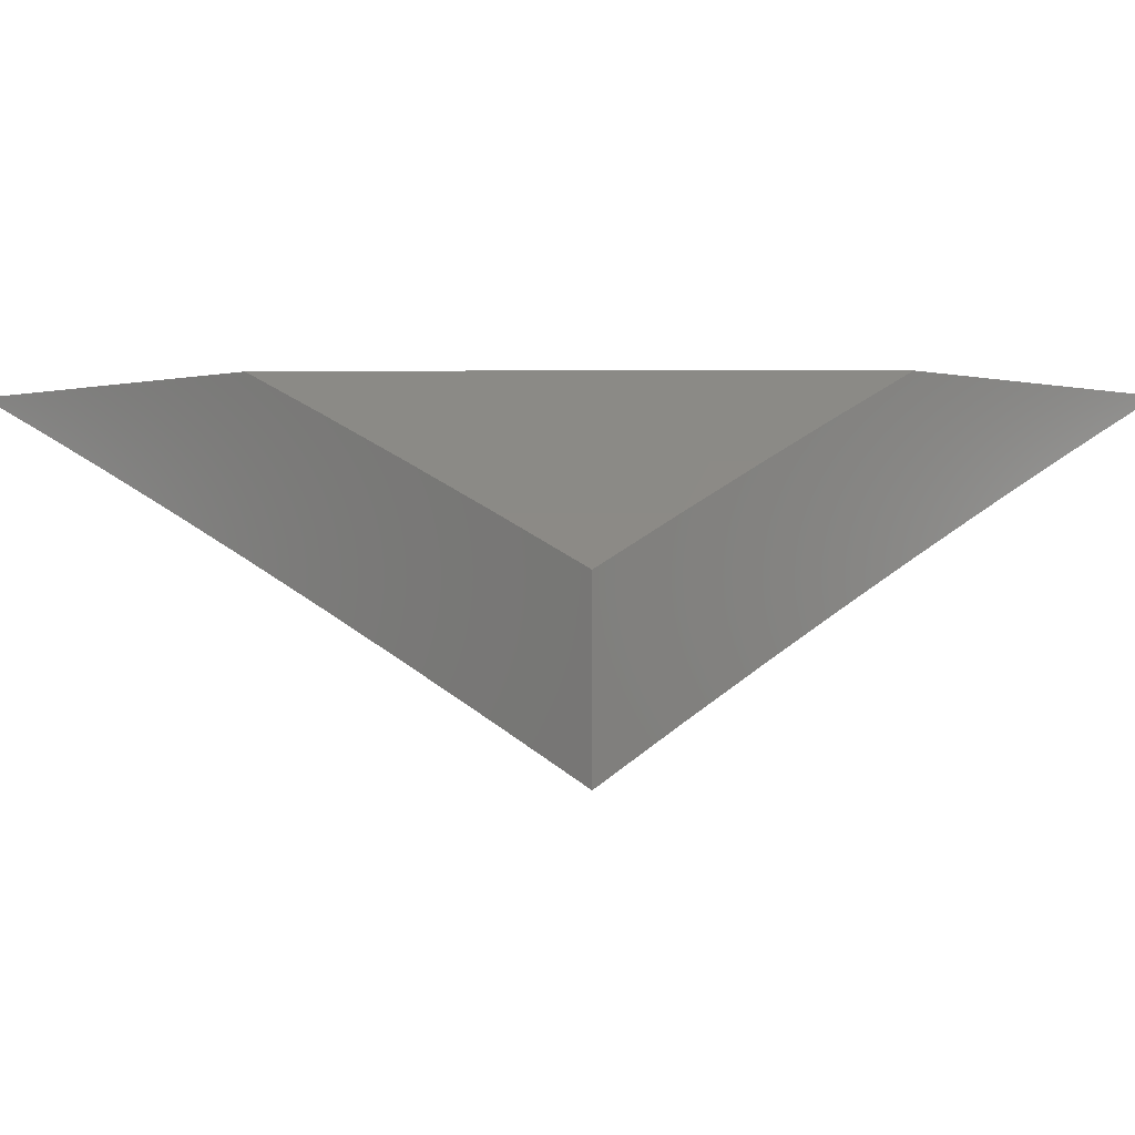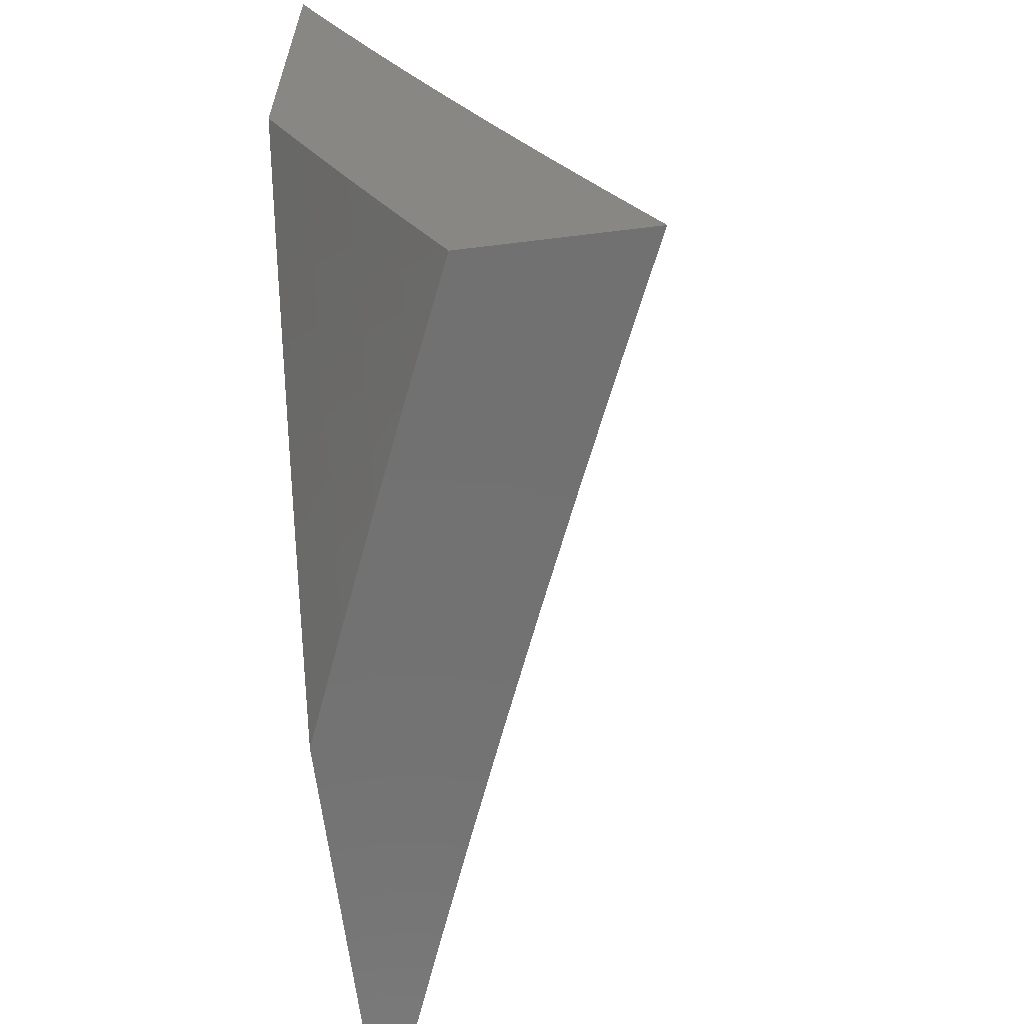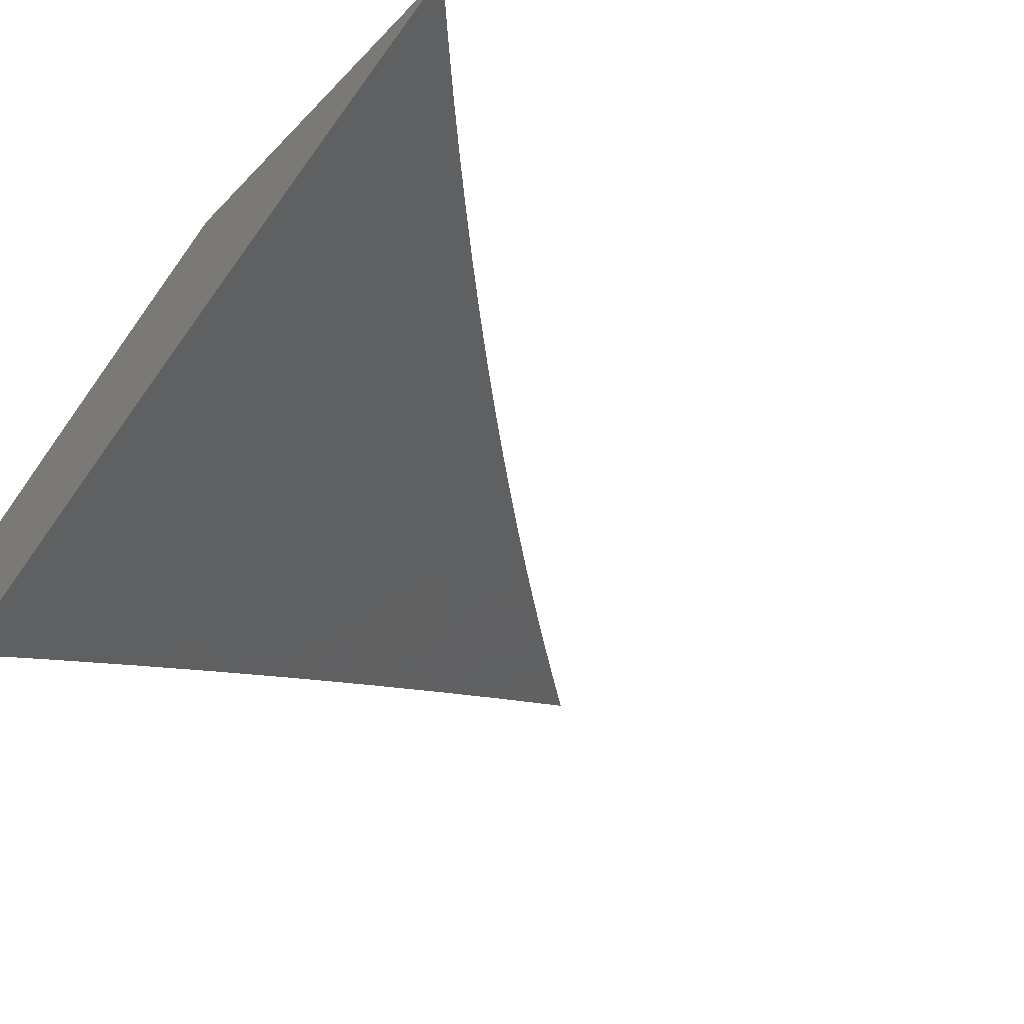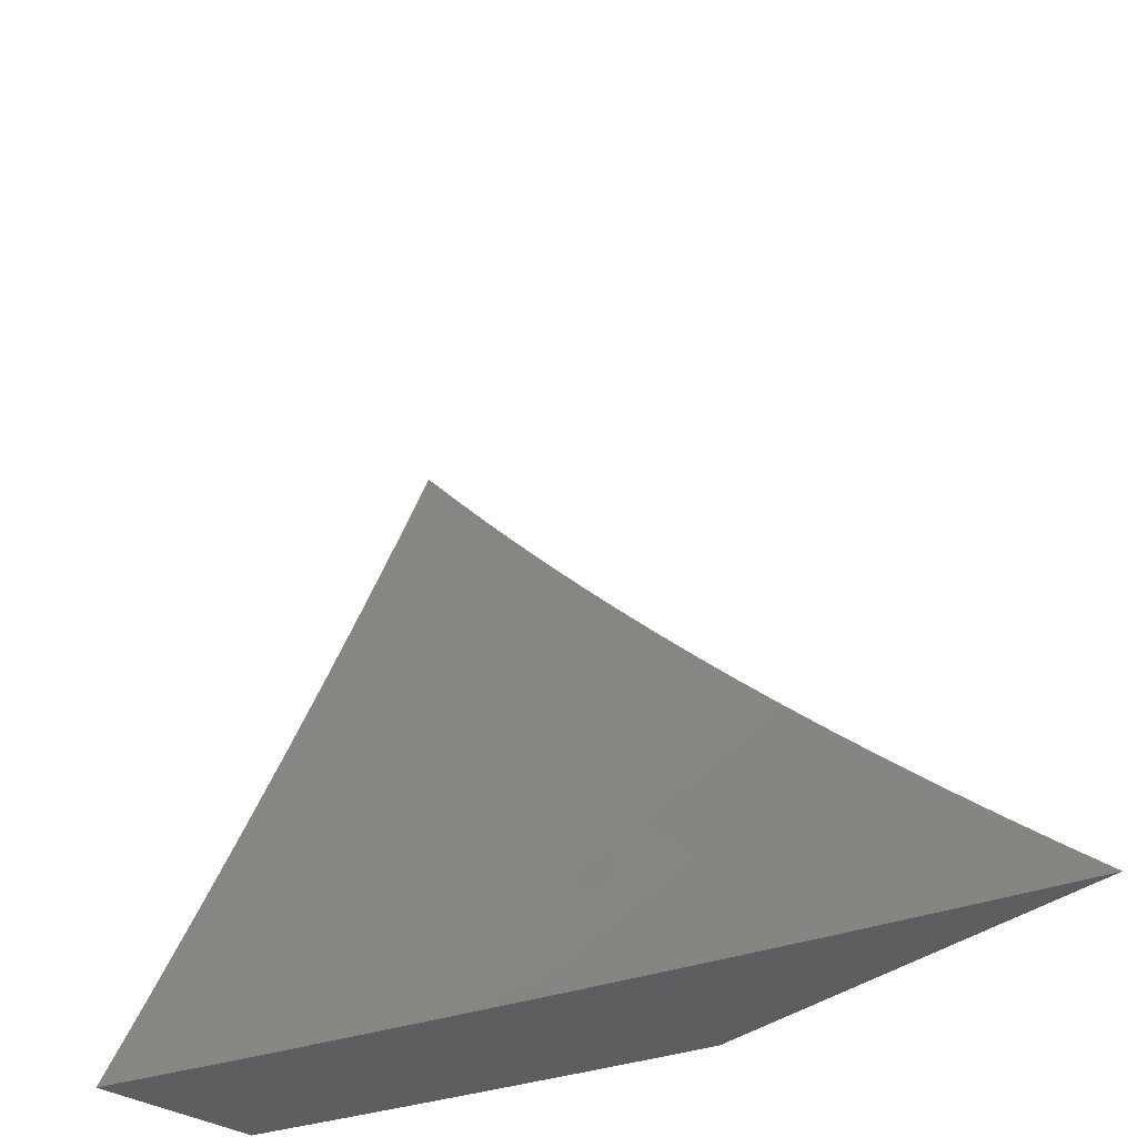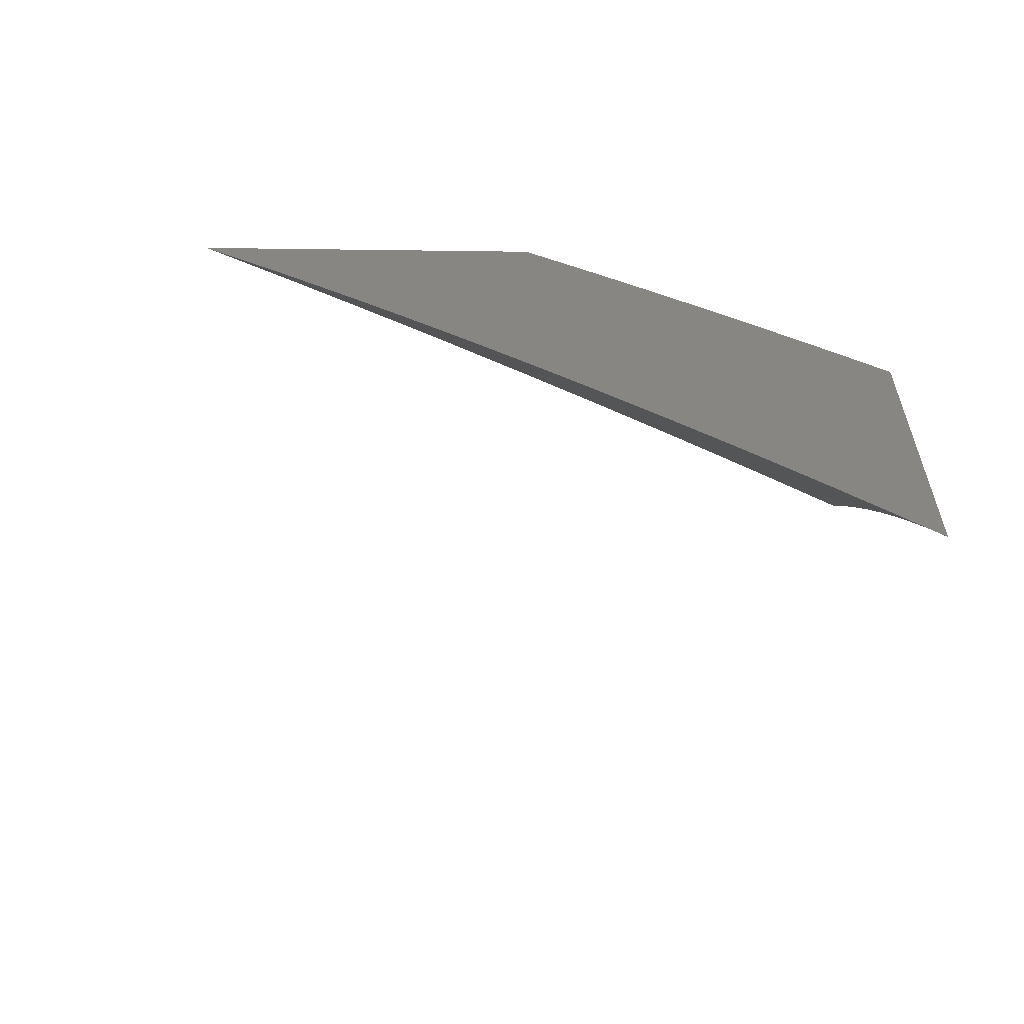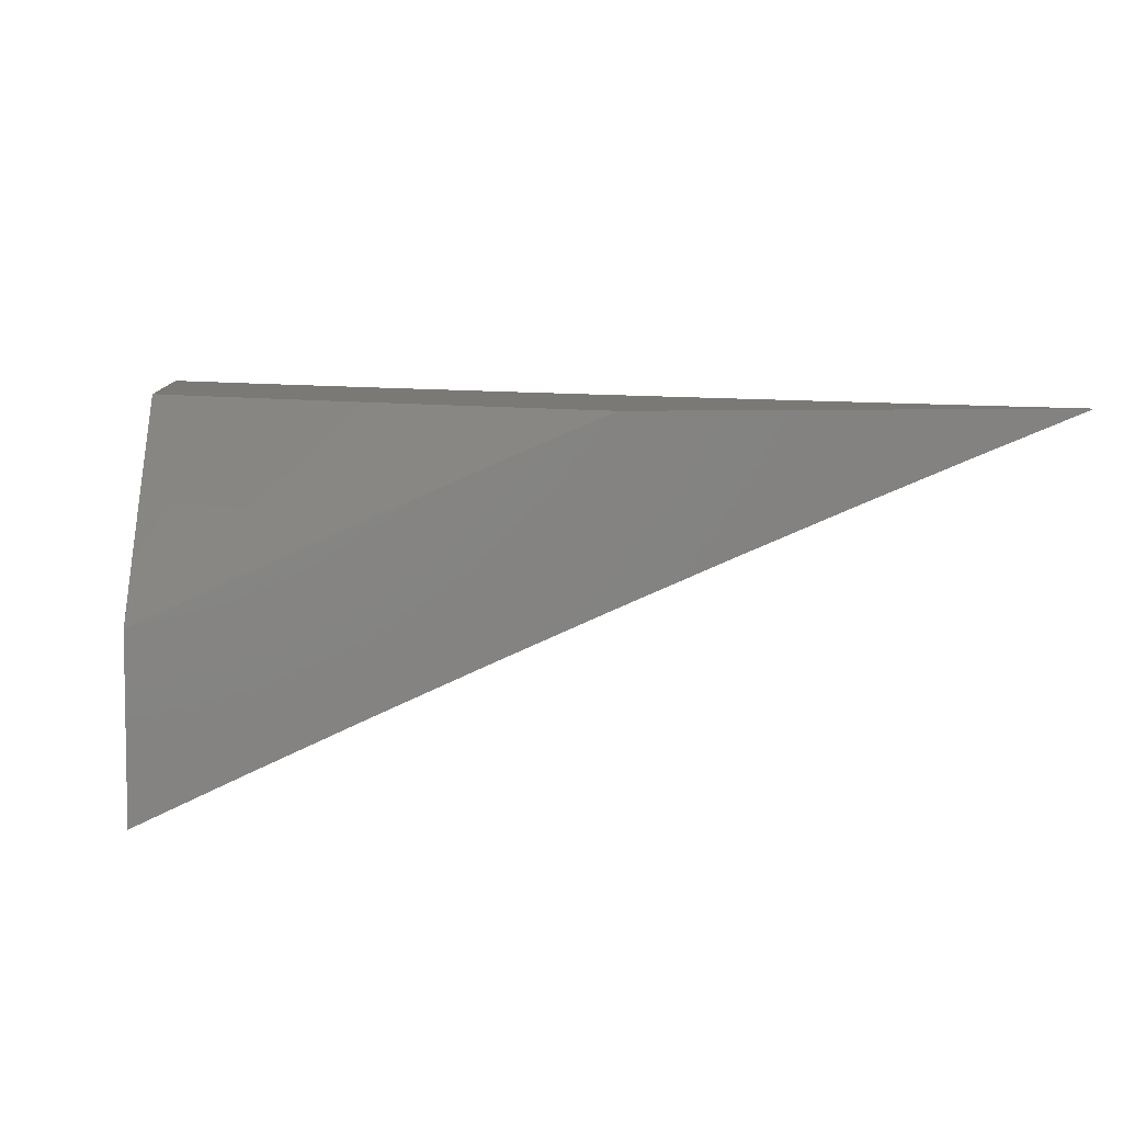
<metadata>
{"format":"stl","ext":"stl","renderer":"f3d","projection":"perspective","resolution":1024,"background":"white","views":[{"elev":-0.3,"azim":44.6,"up":"+Z"},{"elev":-63.5,"azim":97.1,"up":"+Y"},{"elev":-42.1,"azim":140.1,"up":"+Z"},{"elev":-33.6,"azim":-131.6,"up":"+Y"},{"elev":23.8,"azim":-87.6,"up":"+Z"},{"elev":6.2,"azim":83.7,"up":"+Z"}]}
</metadata>
<code>
# stl→obj: 128 verts, 252 faces
v 3.524 -4 9.974
v 3.456 -4 10
v 3.513 -3.981 9.987
v 3.492 -3.97 10
v 3.528 -3.94 10
v 3.556 -3.945 9.987
v 3.563 -3.909 10
v 3.598 -3.908 9.987
v 3.598 -3.878 10
v 3.64 -3.871 9.987
v 3.634 -3.846 10
v 3.682 -3.833 9.987
v 3.668 -3.815 10
v 3.703 -3.783 10
v 3.723 -3.795 9.987
v 3.737 -3.75 10
v 3.763 -3.757 9.987
v 3.771 -3.718 10
v 3.804 -3.718 9.987
v 3.805 -3.685 10
v 3.831 -3.691 9.987
v 3.838 -3.652 10
v 3.858 -3.664 9.987
v 3.871 -3.618 10
v 3.912 -3.609 9.987
v 3.904 -3.585 10
v 3.936 -3.551 10
v 3.965 -3.553 9.987
v 3.968 -3.516 10
v 4 -3.547 9.974
v 4 -3.482 10
v 4 -3.612 9.948
v 3.999 -3.584 9.96
v 3.982 -3.568 9.974
v 4 -3.678 9.922
v 3.962 -3.655 9.947
v 3.946 -3.64 9.96
v 3.929 -3.624 9.974
v 3.996 -3.686 9.92
v 4 -3.742 9.895
v 3.941 -3.742 9.92
v 3.974 -3.773 9.893
v 3.913 -3.77 9.92
v 3.946 -3.801 9.893
v 3.885 -3.797 9.92
v 3.917 -3.829 9.893
v 3.844 -3.837 9.92
v 3.876 -3.869 9.893
v 3.802 -3.876 9.92
v 3.834 -3.909 9.893
v 3.76 -3.915 9.92
v 3.792 -3.948 9.893
v 3.718 -3.954 9.92
v 3.749 -3.987 9.893
v 3.729 -4 9.895
v 3.797 -4 9.867
v 3.823 -3.981 9.865
v 3.866 -3.941 9.865
v 3.865 -4 9.839
v 3.897 -3.973 9.838
v 3.933 -4 9.811
v 3.94 -3.933 9.838
v 3.972 -3.965 9.81
v 4 -3.936 9.811
v 4 -4 9.782
v 4 -3.807 9.867
v 3.978 -3.833 9.865
v 4 -3.872 9.839
v 3.95 -3.861 9.865
v 3.982 -3.892 9.838
v 3.908 -3.901 9.865
v 3.675 -3.992 9.92
v 3.661 -4 9.922
v 3.645 -3.958 9.947
v 3.602 -3.996 9.947
v 3.587 -3.979 9.96
v 3.593 -4 9.948
v 3.529 -3.998 9.974
v 3.571 -3.962 9.974
v 3.614 -3.925 9.974
v 3.656 -3.888 9.974
v 3.697 -3.85 9.974
v 3.739 -3.812 9.974
v 3.78 -3.773 9.974
v 3.82 -3.734 9.974
v 3.848 -3.707 9.974
v 3.875 -3.679 9.974
v 3.629 -3.942 9.96
v 3.687 -3.921 9.947
v 3.671 -3.904 9.96
v 3.713 -3.866 9.96
v 3.755 -3.828 9.96
v 3.796 -3.789 9.96
v 3.836 -3.75 9.96
v 3.864 -3.722 9.96
v 3.891 -3.695 9.96
v 3.729 -3.883 9.947
v 3.771 -3.844 9.947
v 3.812 -3.805 9.947
v 3.853 -3.766 9.947
v 3.88 -3.738 9.947
v 3.908 -3.711 9.947
v 4 -3.741 10
v 3.967 -3.774 10
v 4 -3.806 9.973
v 3.991 -3.816 9.972
v 4 -3.871 9.945
v 3.947 -3.859 9.972
v 3.98 -3.891 9.944
v 3.934 -3.936 9.944
v 4 -3.936 9.917
v 3.966 -3.969 9.916
v 4 -4 9.888
v 3.932 -4 9.917
v 3.887 -3.98 9.944
v 3.901 -3.903 9.972
v 3.855 -3.947 9.972
v 3.832 -3.905 10
v 3.798 -3.937 10
v 3.934 -3.808 10
v 3.9 -3.84 10
v 3.867 -3.873 10
v 3.763 -3.969 10
v 3.808 -3.991 9.972
v 3.831 -3.969 9.972
v 3.865 -4 9.945
v 3.729 -4 10
v 3.797 -4 9.973
f 1 2 3
f 3 2 4
f 3 4 5
f 3 5 6
f 6 5 7
f 6 7 8
f 8 7 9
f 8 9 10
f 10 9 11
f 10 11 12
f 12 11 13
f 12 13 14
f 12 14 15
f 15 14 16
f 15 16 17
f 17 16 18
f 17 18 19
f 19 18 20
f 19 20 21
f 21 20 22
f 21 22 23
f 23 22 24
f 23 24 25
f 25 24 26
f 25 26 27
f 25 27 28
f 28 27 29
f 28 29 30
f 30 29 31
f 32 33 30
f 30 33 34
f 30 34 28
f 28 34 25
f 35 36 32
f 32 36 37
f 32 37 33
f 33 37 38
f 33 38 34
f 34 38 25
f 36 35 39
f 39 35 40
f 39 40 41
f 41 40 42
f 41 42 43
f 43 42 44
f 43 44 45
f 45 44 46
f 45 46 47
f 47 46 48
f 47 48 49
f 49 48 50
f 49 50 51
f 51 50 52
f 51 52 53
f 53 52 54
f 53 54 55
f 55 54 56
f 56 54 52
f 56 52 57
f 57 52 58
f 57 58 59
f 59 58 60
f 59 60 61
f 61 60 62
f 61 62 63
f 63 62 64
f 63 64 65
f 40 66 42
f 42 66 44
f 44 66 67
f 67 66 68
f 67 68 69
f 69 68 70
f 69 70 71
f 71 70 62
f 71 62 58
f 58 62 60
f 68 64 70
f 70 64 62
f 65 61 63
f 59 56 57
f 53 55 72
f 72 55 73
f 72 73 74
f 74 73 75
f 74 75 76
f 76 75 77
f 76 77 78
f 78 77 1
f 78 1 3
f 73 77 75
f 78 3 79
f 79 3 6
f 79 6 80
f 80 6 8
f 80 8 81
f 81 8 10
f 81 10 82
f 82 10 12
f 82 12 83
f 83 12 15
f 83 15 84
f 84 15 17
f 84 17 85
f 85 17 19
f 85 19 86
f 86 19 21
f 86 21 87
f 87 21 23
f 87 23 38
f 38 23 25
f 78 79 76
f 76 79 88
f 76 88 74
f 74 88 89
f 74 89 53
f 53 89 51
f 88 79 80
f 88 80 90
f 90 80 81
f 90 81 91
f 91 81 82
f 91 82 92
f 92 82 83
f 92 83 93
f 93 83 84
f 93 84 94
f 94 84 85
f 94 85 95
f 95 85 86
f 95 86 96
f 96 86 87
f 96 87 37
f 37 87 38
f 53 72 74
f 88 90 89
f 89 90 97
f 89 97 51
f 51 97 49
f 97 90 91
f 97 91 98
f 98 91 92
f 98 92 99
f 99 92 93
f 99 93 100
f 100 93 94
f 100 94 101
f 101 94 95
f 101 95 102
f 102 95 96
f 102 96 36
f 36 96 37
f 58 52 50
f 47 49 98
f 98 49 97
f 47 98 99
f 71 58 50
f 71 50 48
f 45 47 99
f 45 99 100
f 69 71 48
f 69 48 46
f 43 45 100
f 43 100 101
f 67 69 46
f 67 46 44
f 41 43 101
f 41 101 102
f 39 41 102
f 39 102 36
f 103 104 105
f 105 104 106
f 105 106 107
f 107 106 108
f 107 108 109
f 109 108 110
f 109 110 111
f 111 110 112
f 111 112 113
f 113 112 114
f 114 112 110
f 114 110 115
f 115 110 116
f 115 116 117
f 117 116 118
f 117 118 119
f 104 120 106
f 106 120 108
f 120 121 108
f 108 121 116
f 108 116 110
f 121 122 116
f 116 122 118
f 123 124 119
f 119 124 125
f 119 125 117
f 117 125 126
f 117 126 115
f 115 126 114
f 127 128 123
f 123 128 124
f 128 126 124
f 124 126 125
f 111 107 109
f 65 64 113
f 113 64 68
f 113 68 111
f 111 68 66
f 111 66 107
f 107 66 40
f 107 40 105
f 105 40 35
f 105 35 103
f 103 35 32
f 103 32 30
f 30 31 103
f 31 29 103
f 103 29 27
f 103 27 26
f 26 24 103
f 103 24 22
f 103 22 104
f 104 22 20
f 104 20 120
f 120 20 18
f 120 18 121
f 121 18 16
f 121 16 122
f 122 16 118
f 118 16 14
f 118 14 119
f 119 14 13
f 119 13 123
f 123 13 11
f 123 11 127
f 127 11 9
f 127 9 7
f 7 5 127
f 127 5 4
f 127 4 2
f 2 1 127
f 127 1 77
f 127 77 73
f 127 73 128
f 128 73 55
f 128 55 126
f 126 55 56
f 126 56 114
f 114 56 59
f 114 59 113
f 113 59 61
f 113 61 65

</code>
